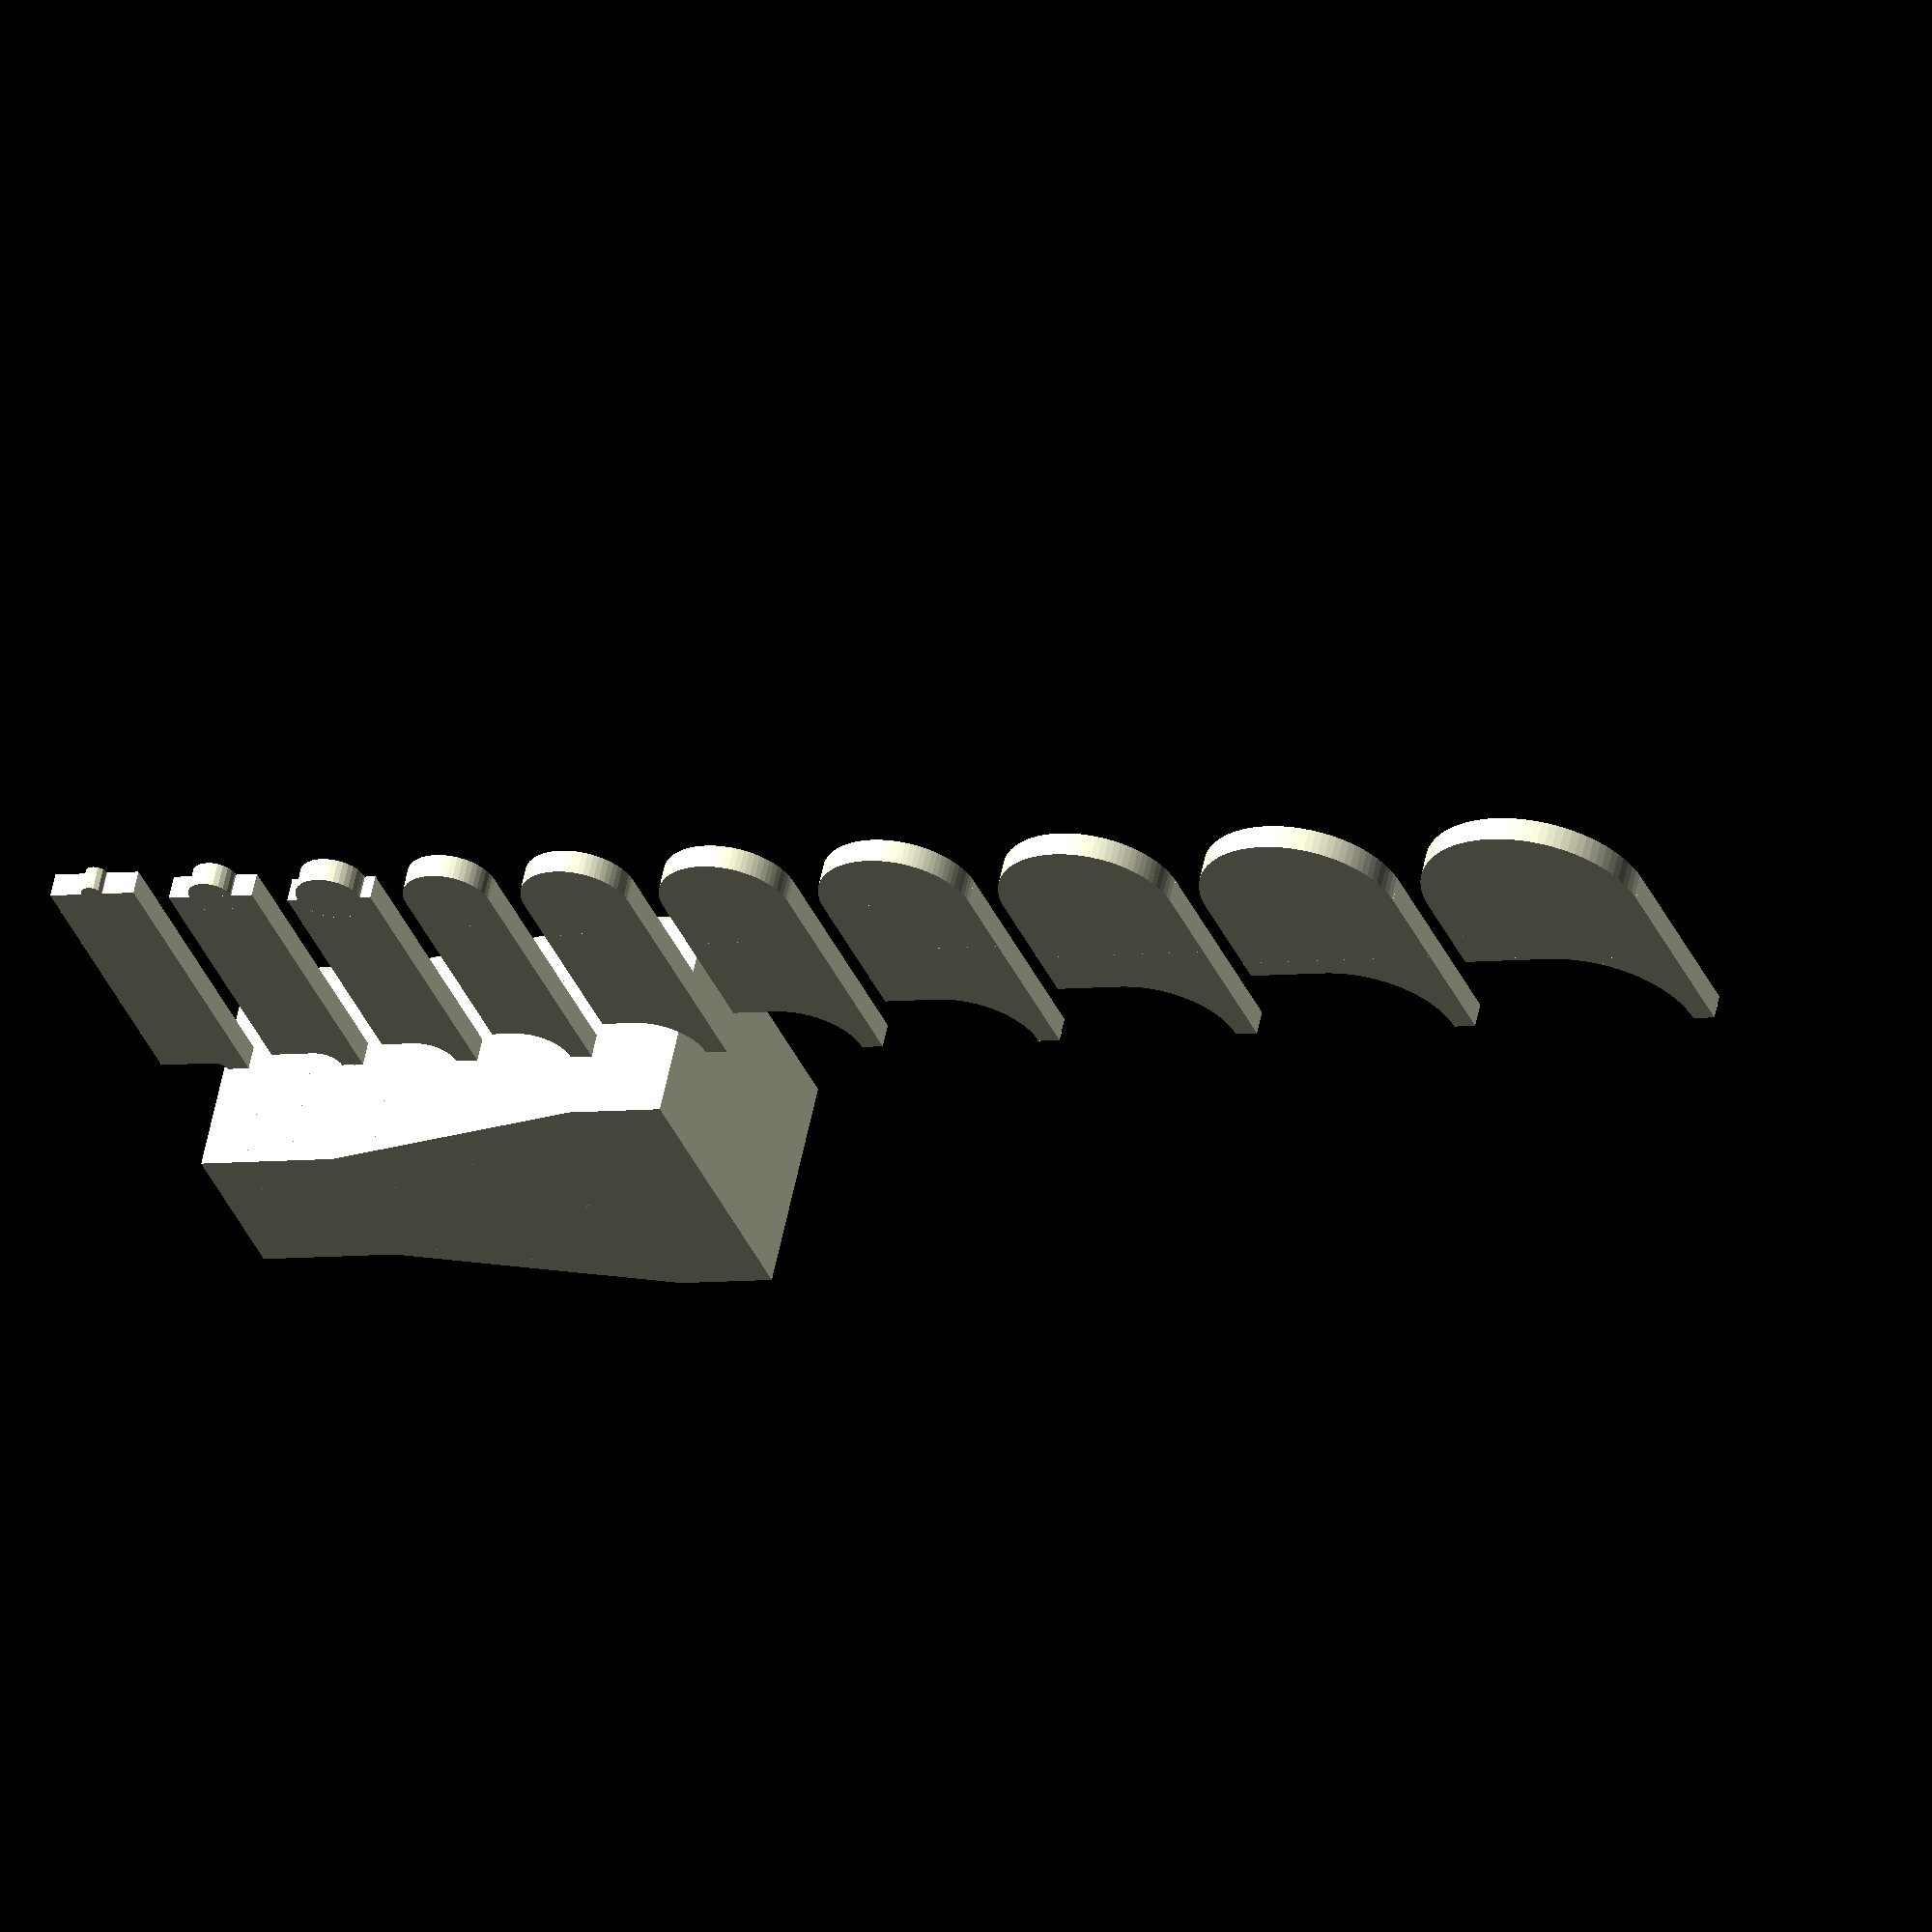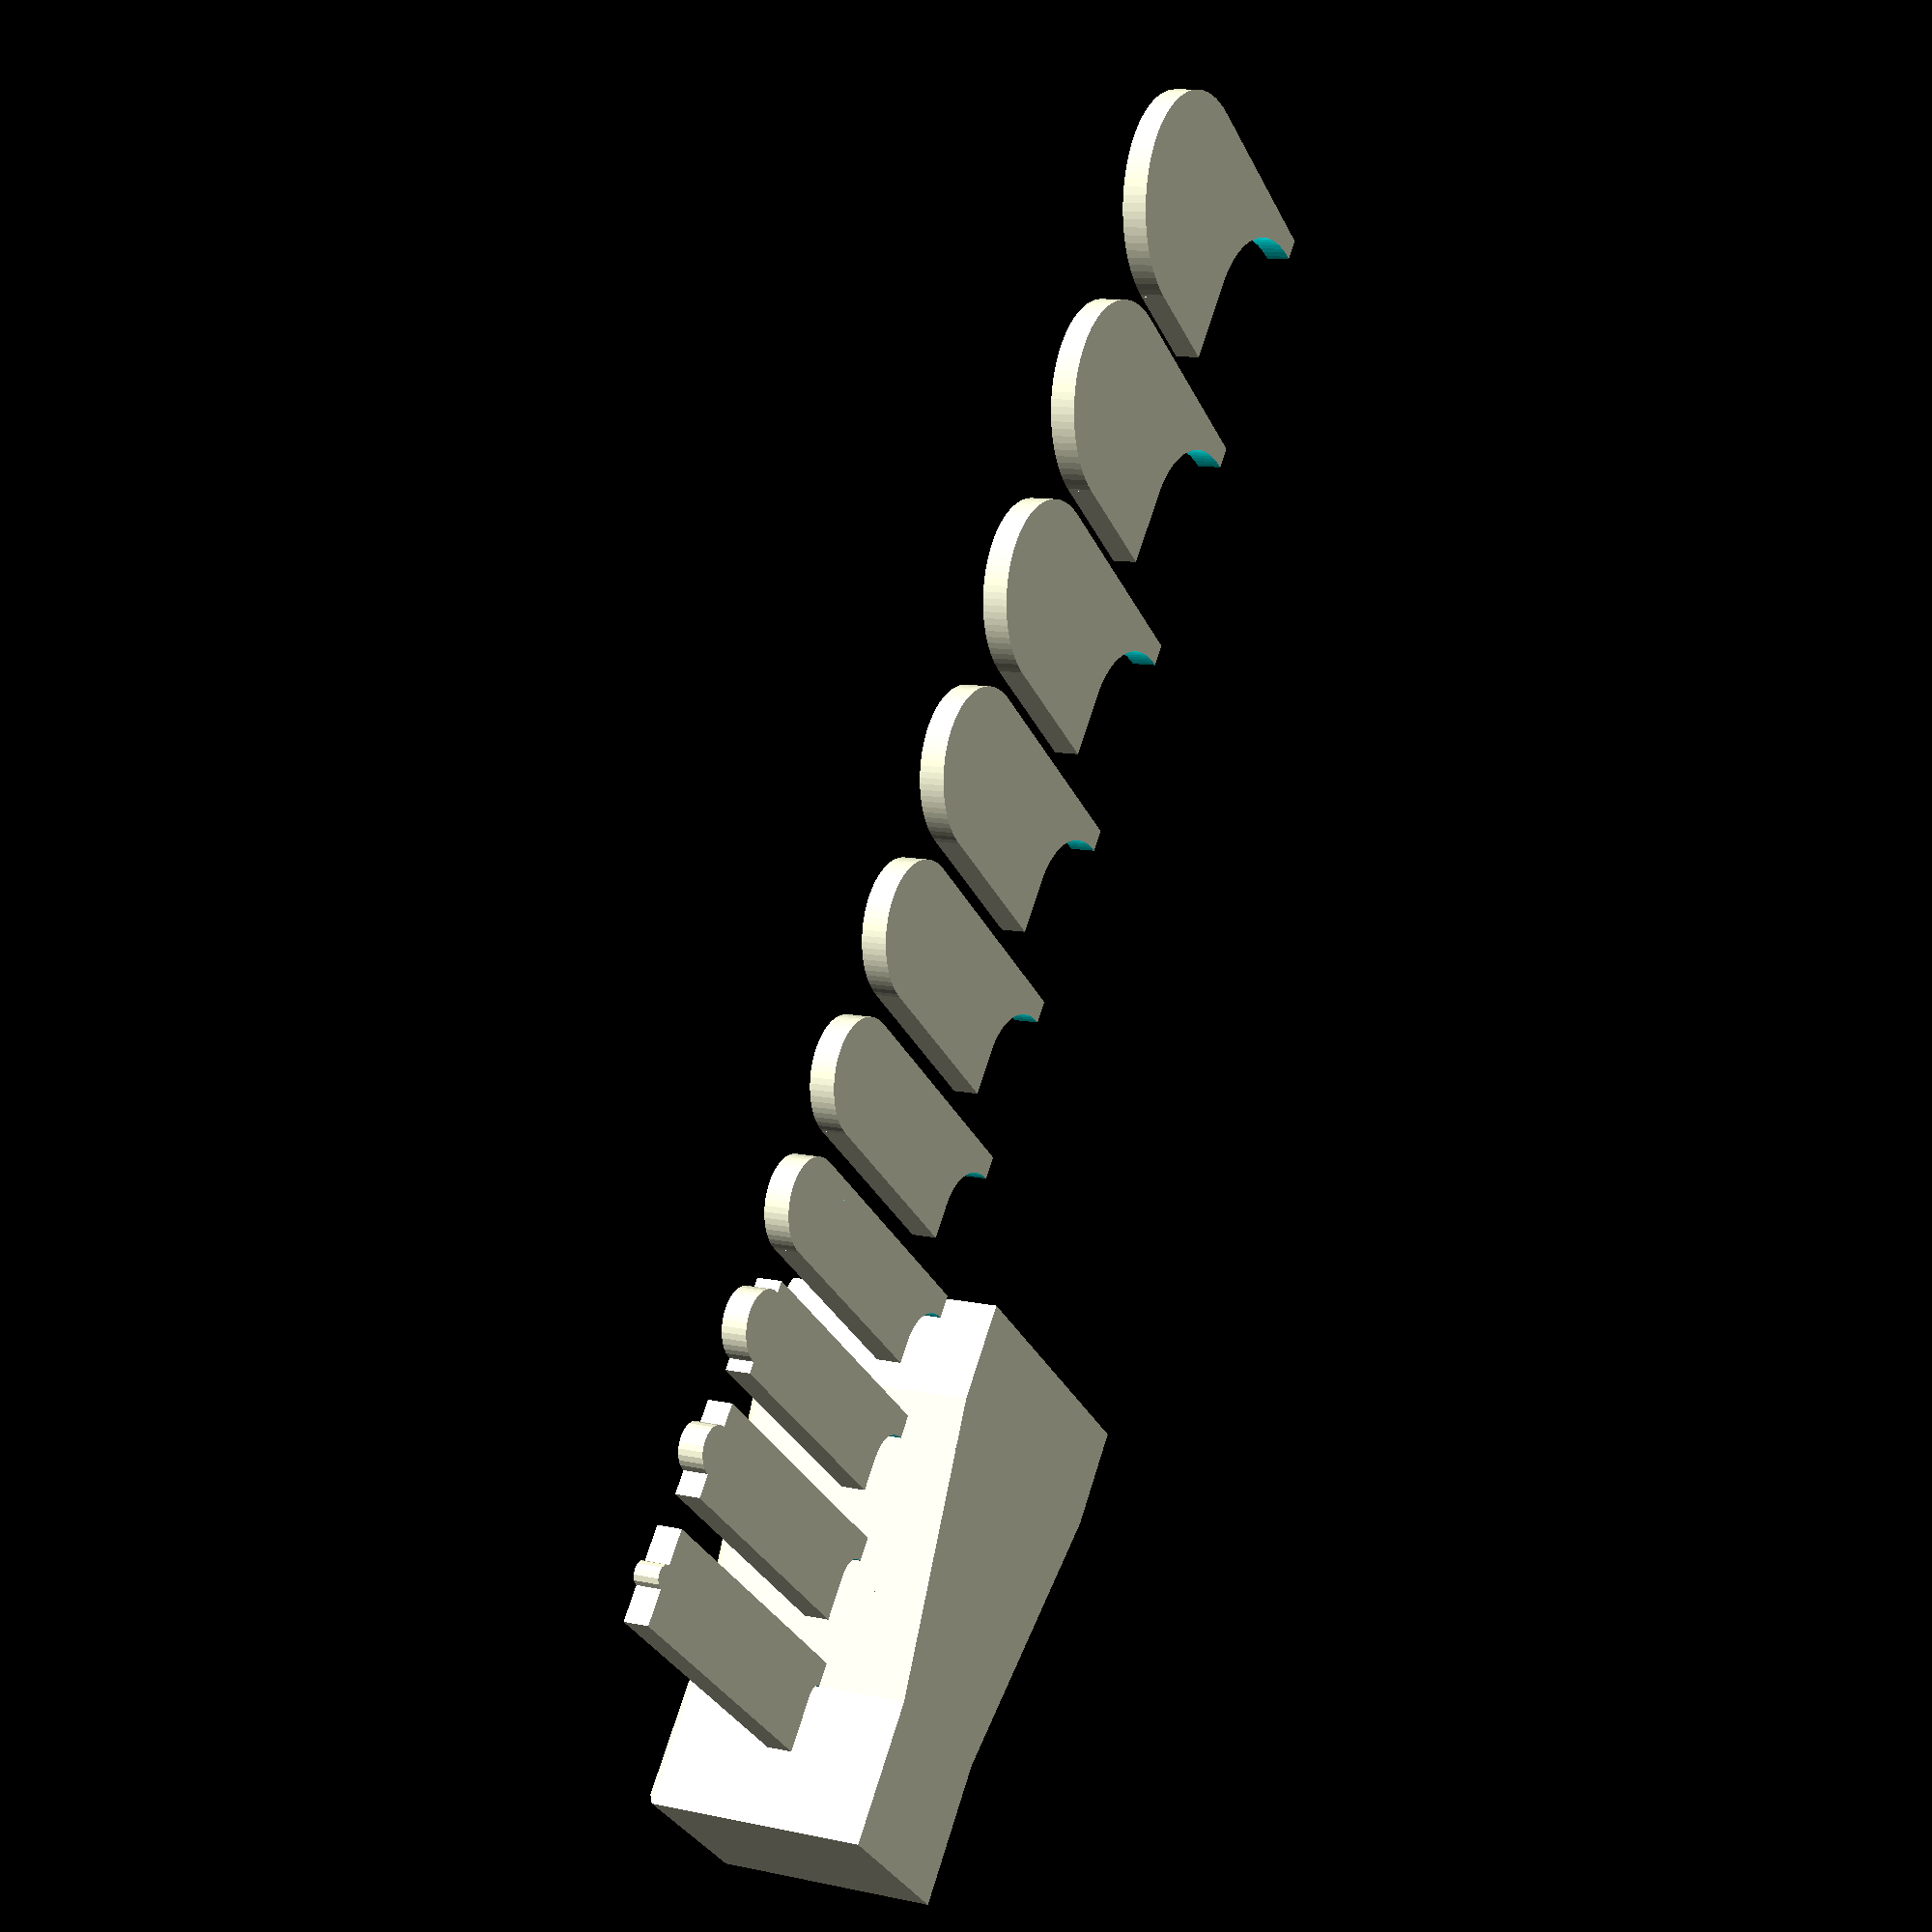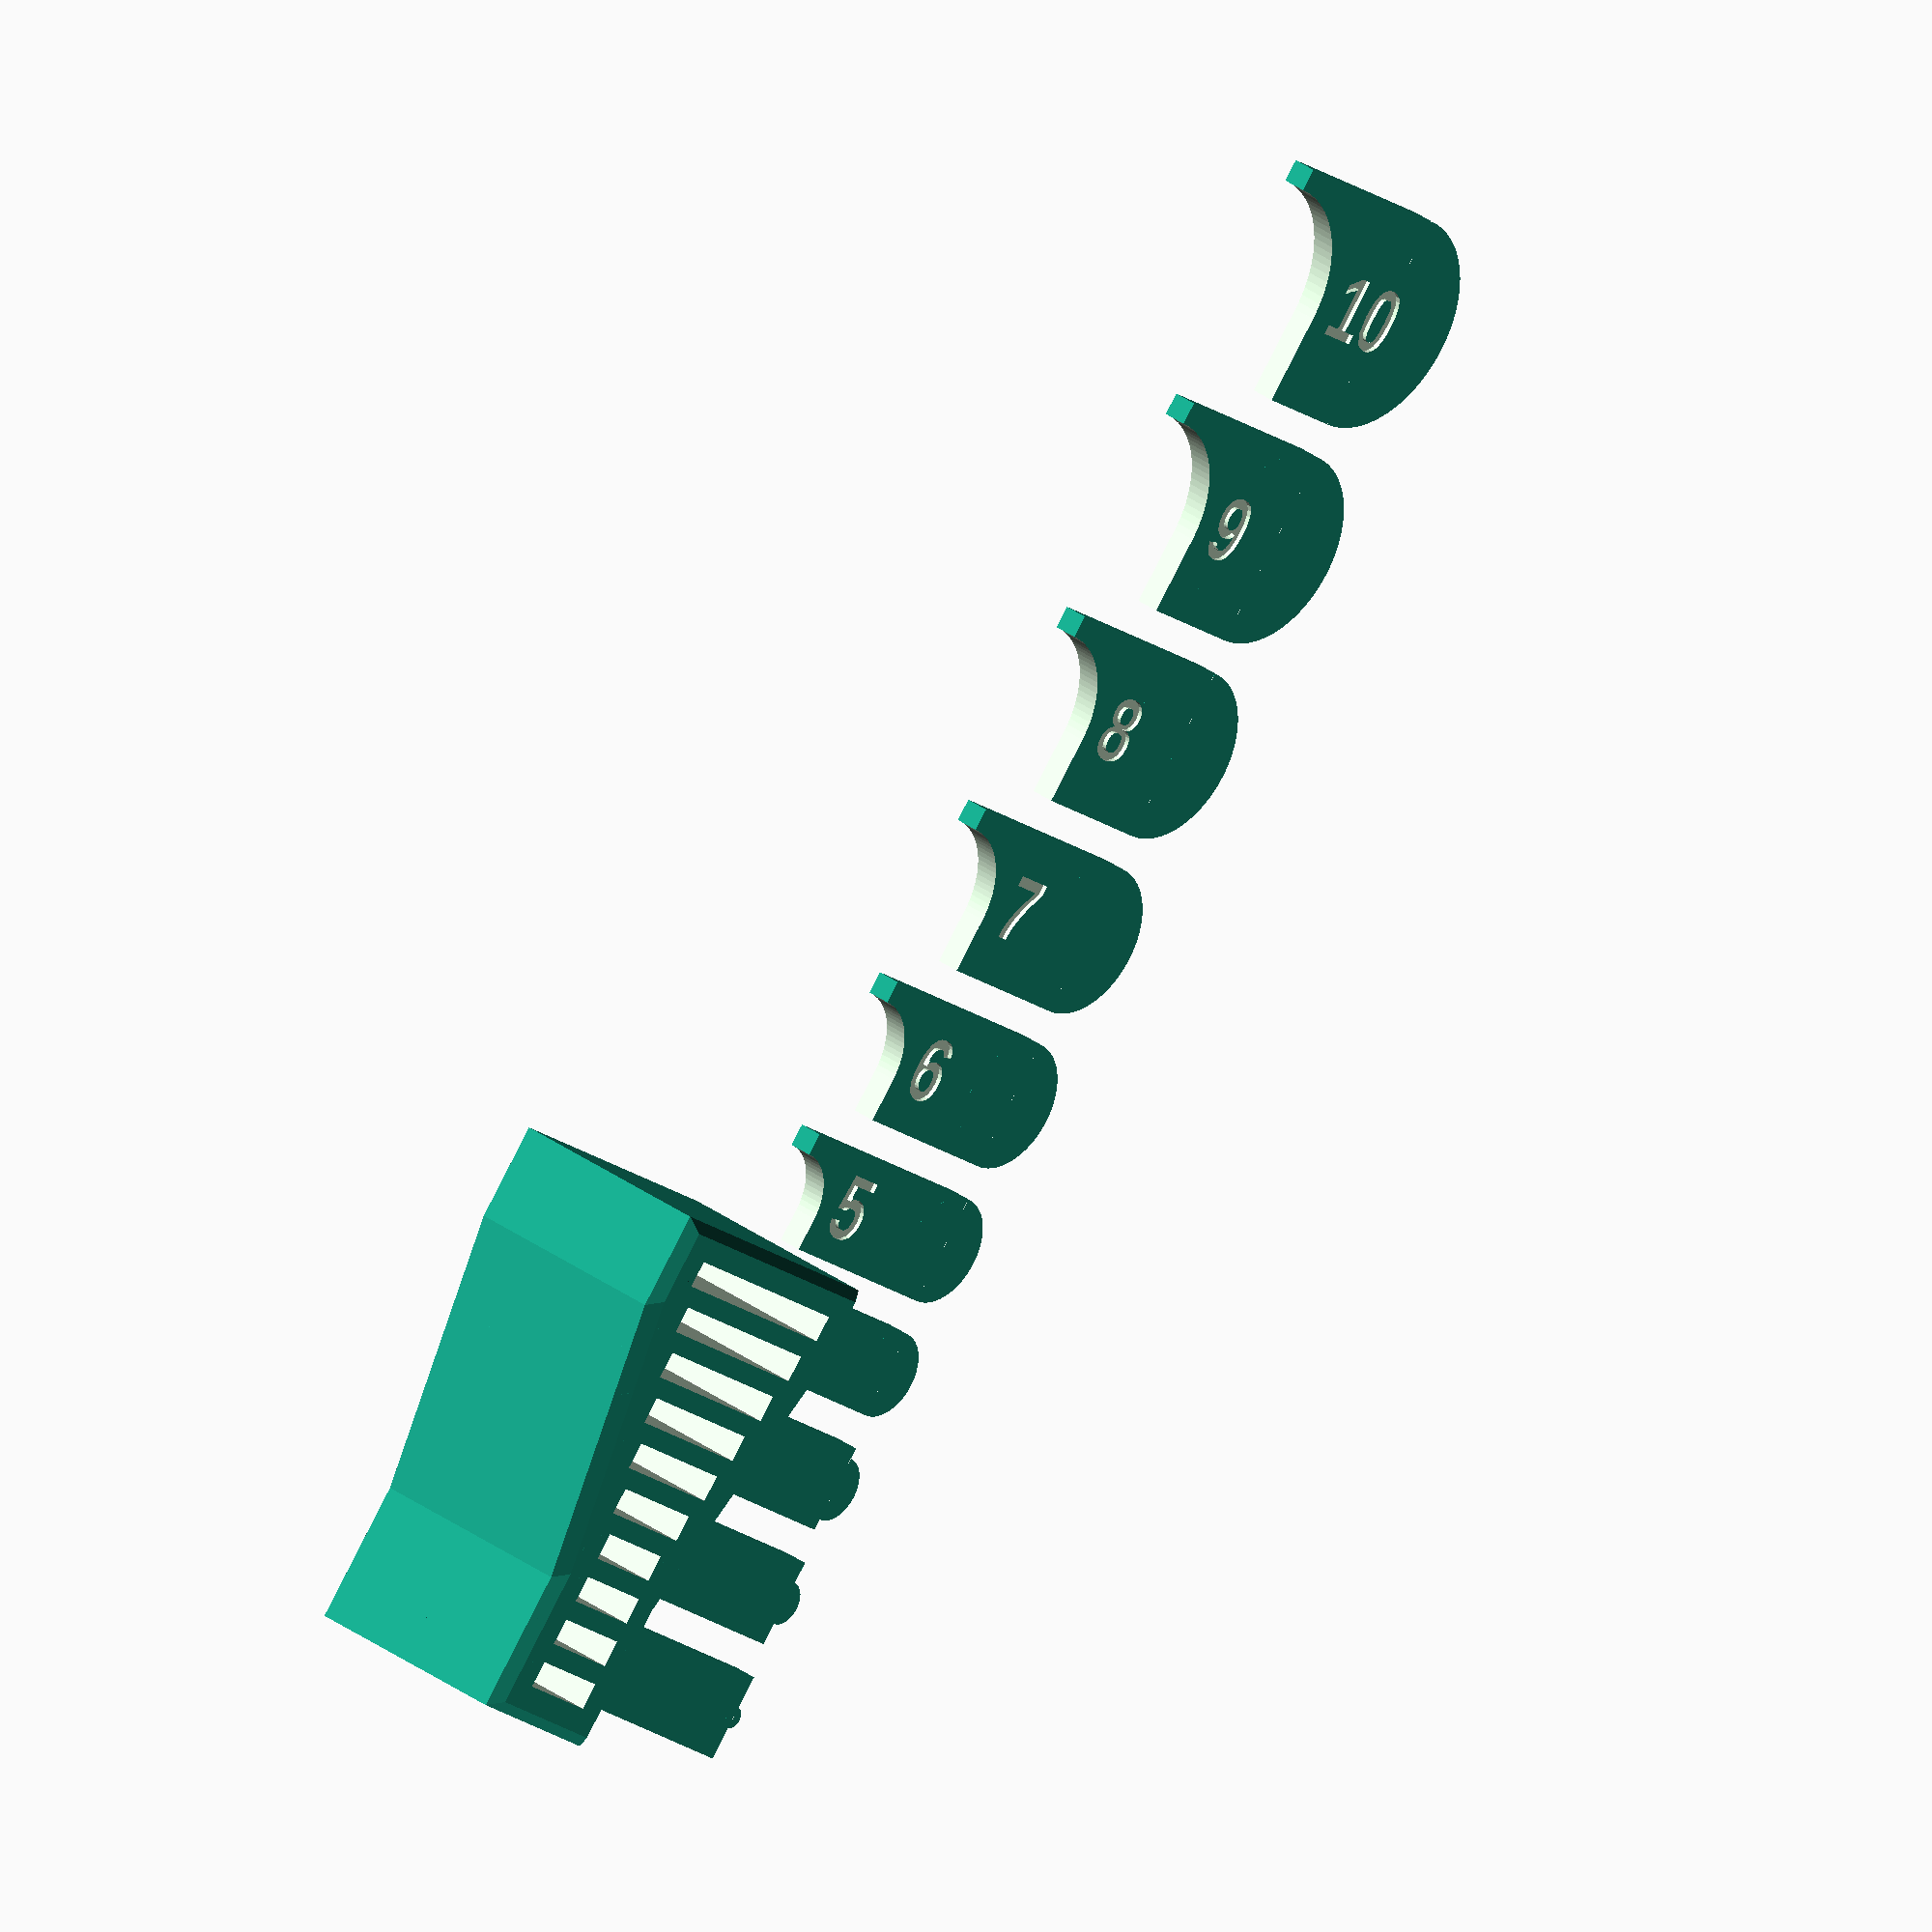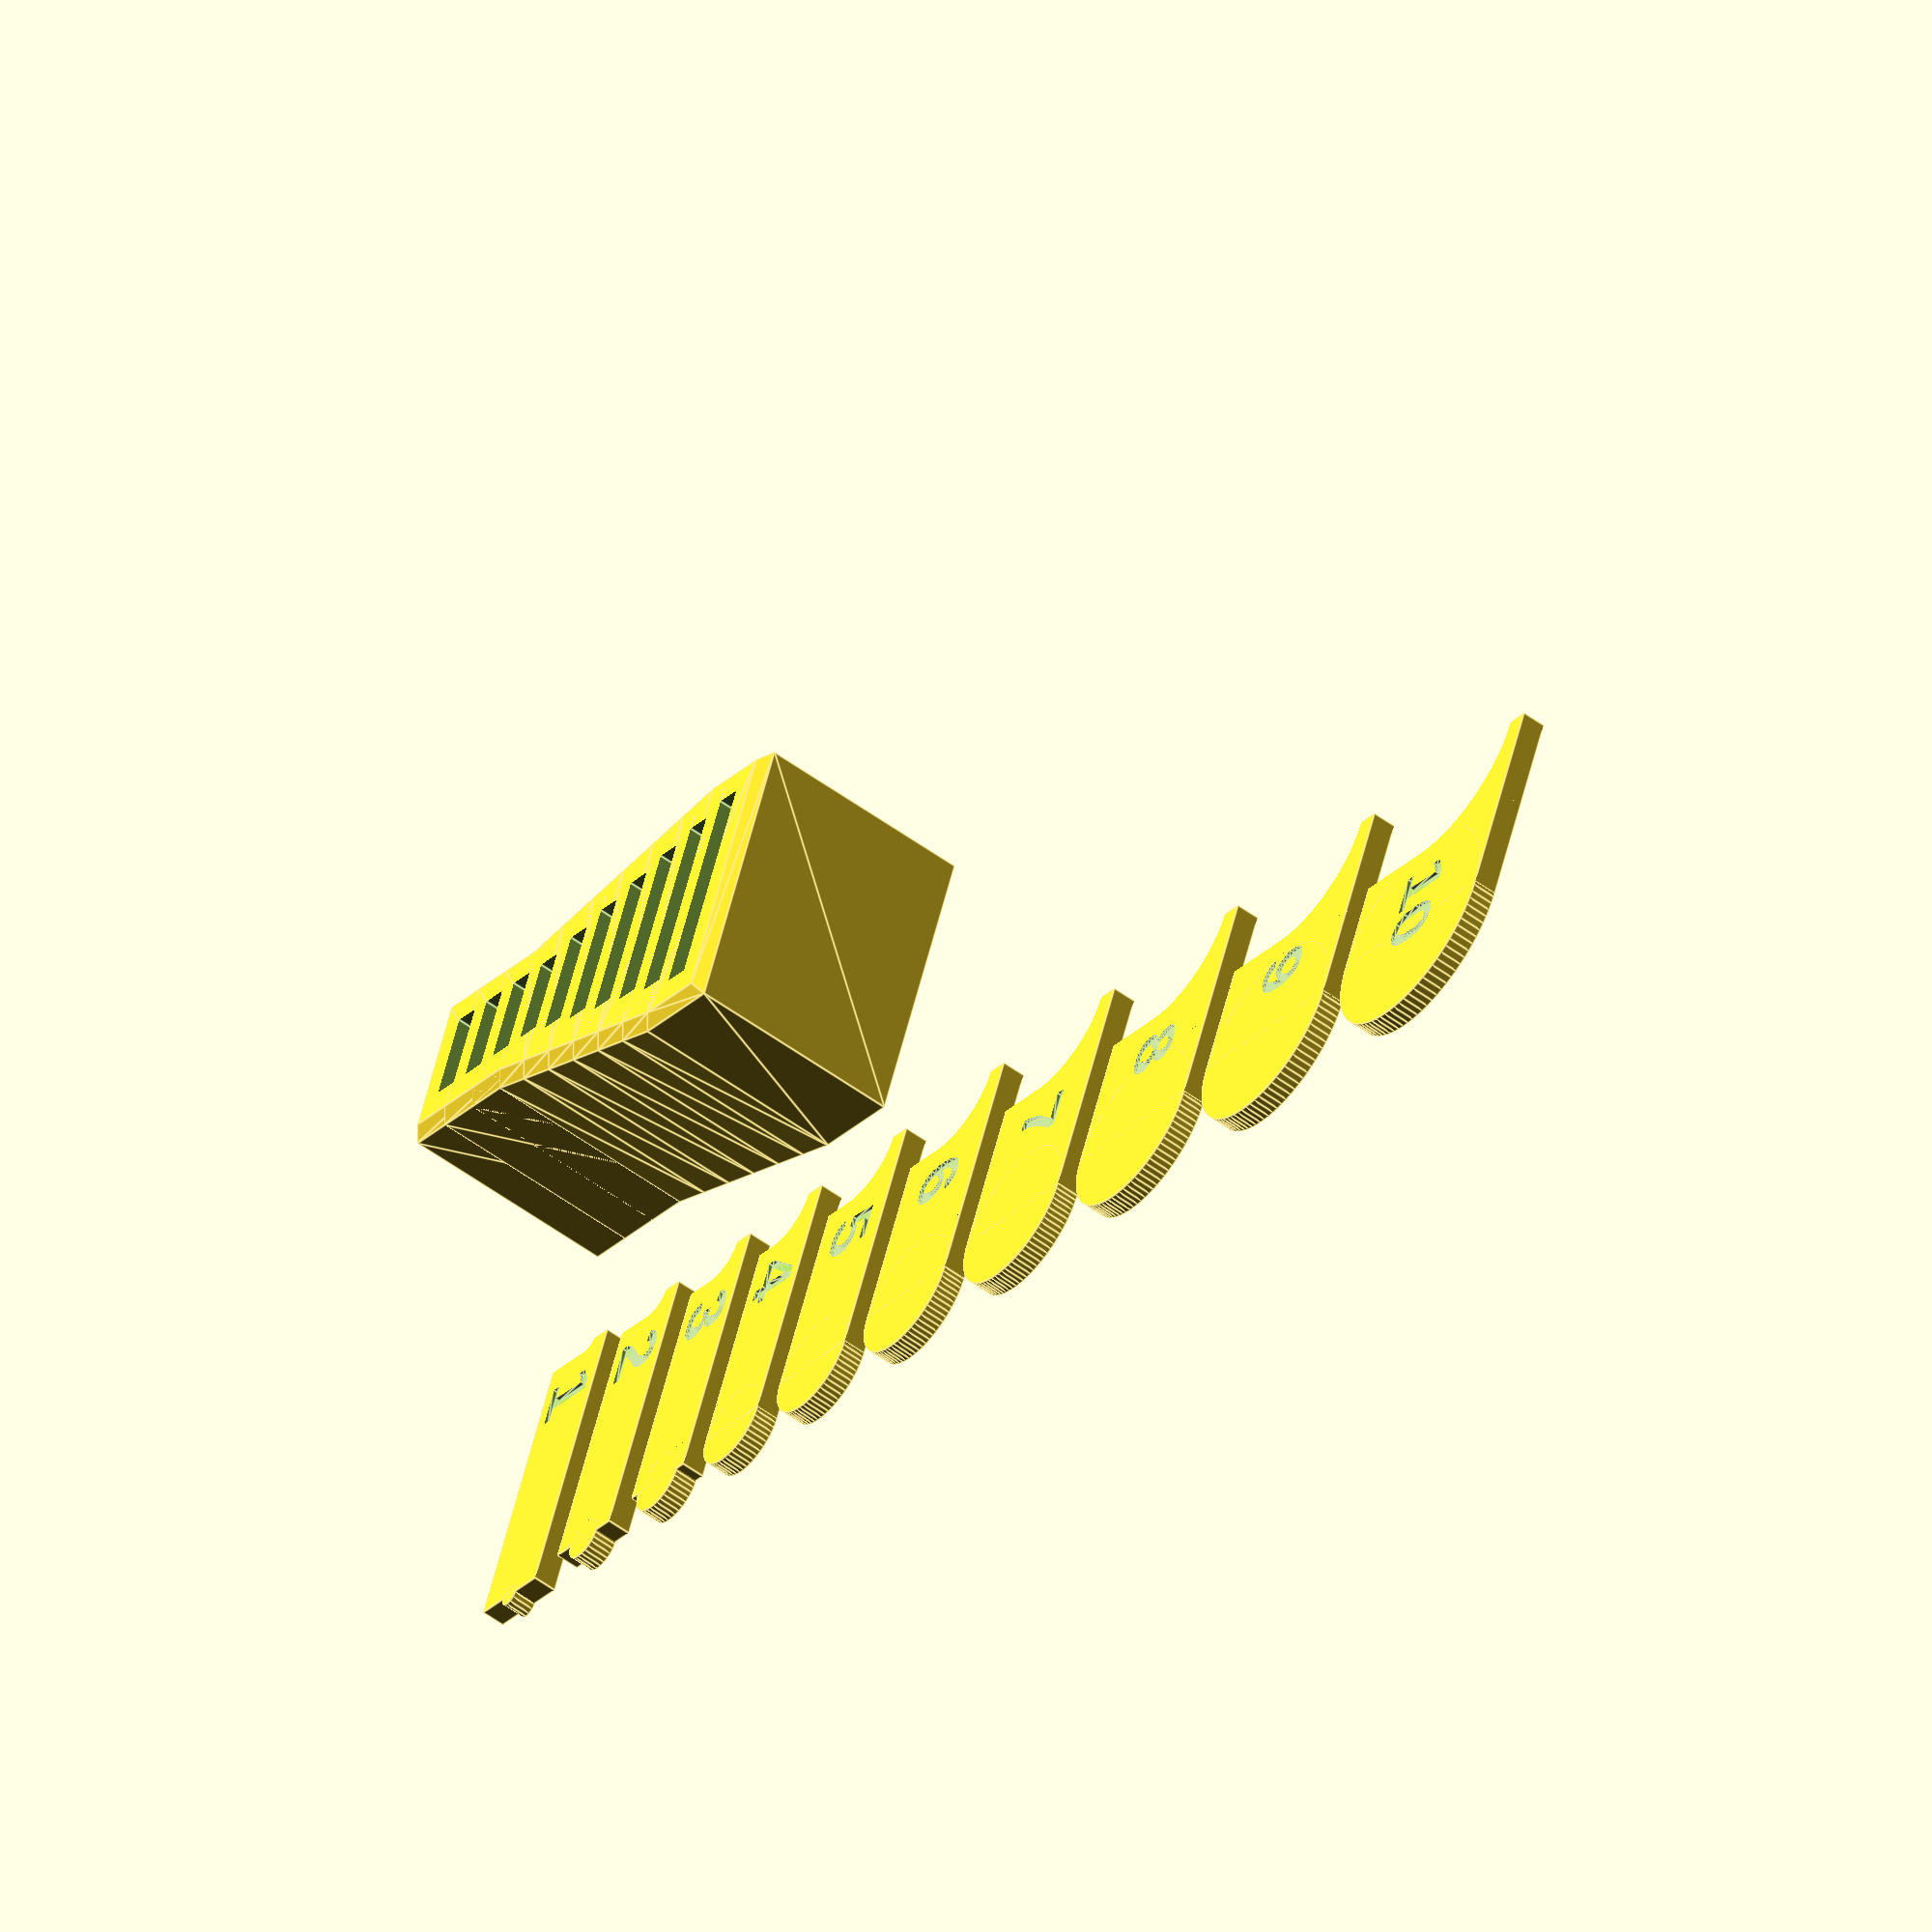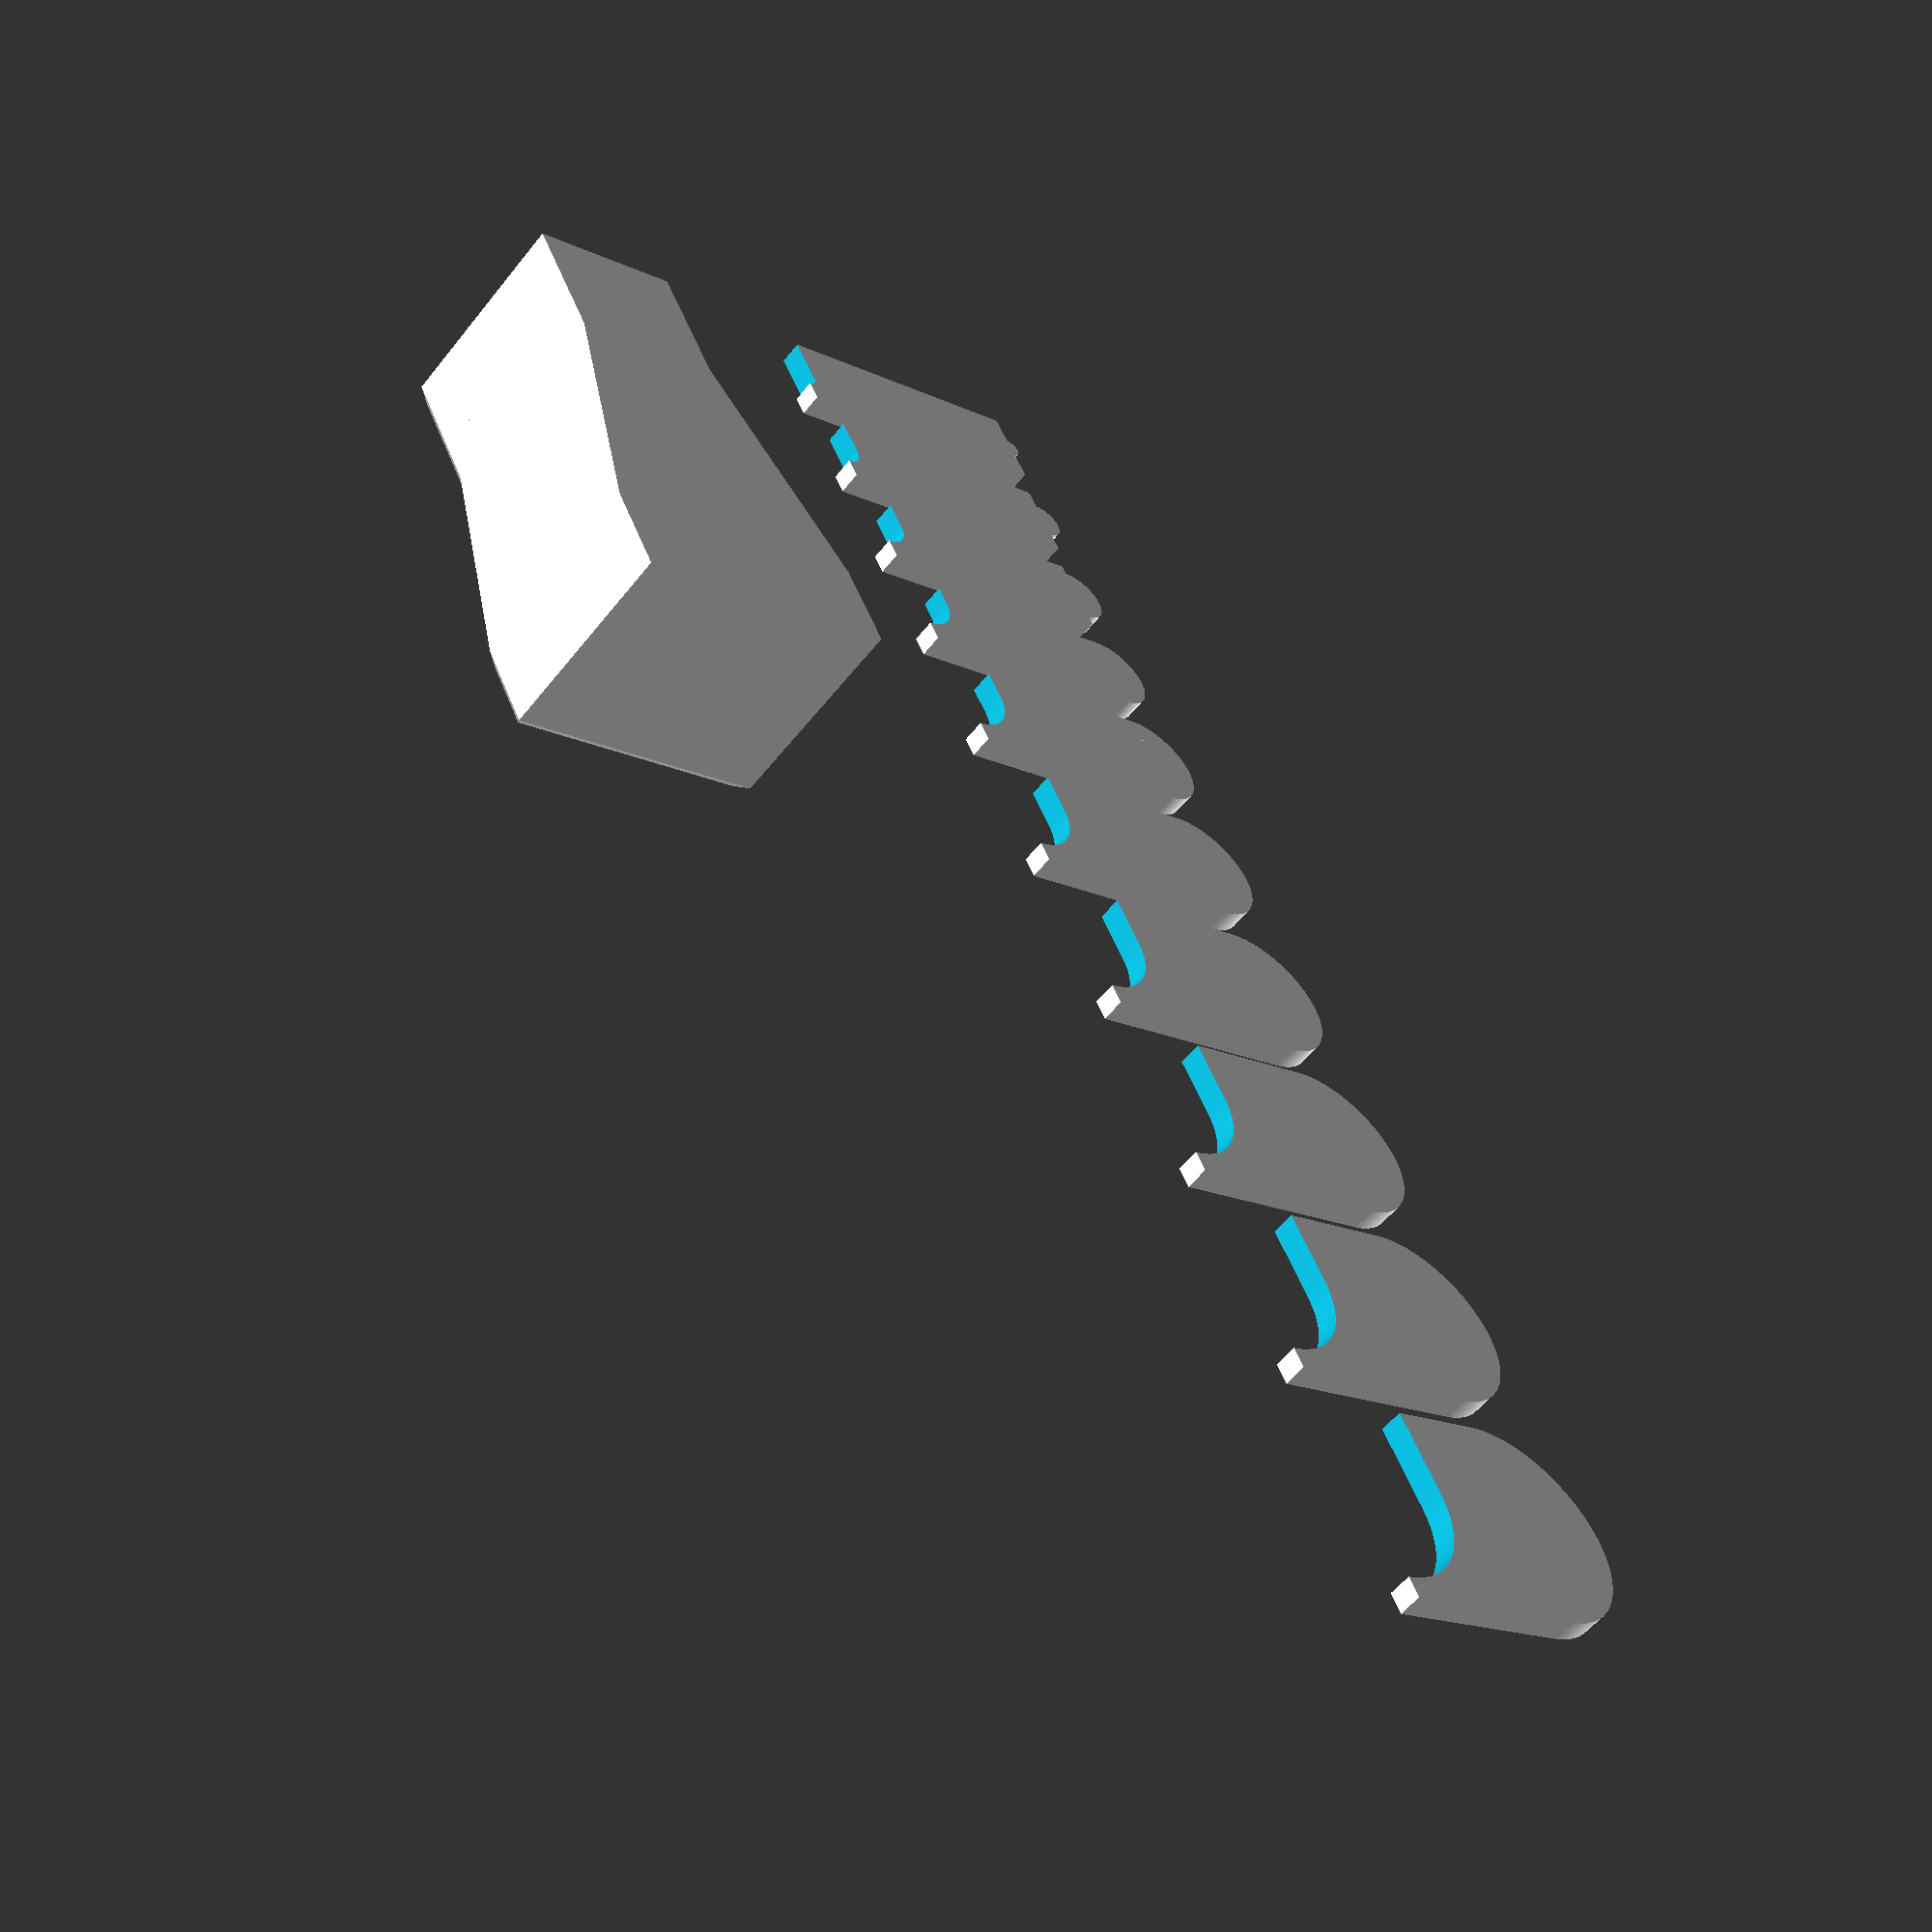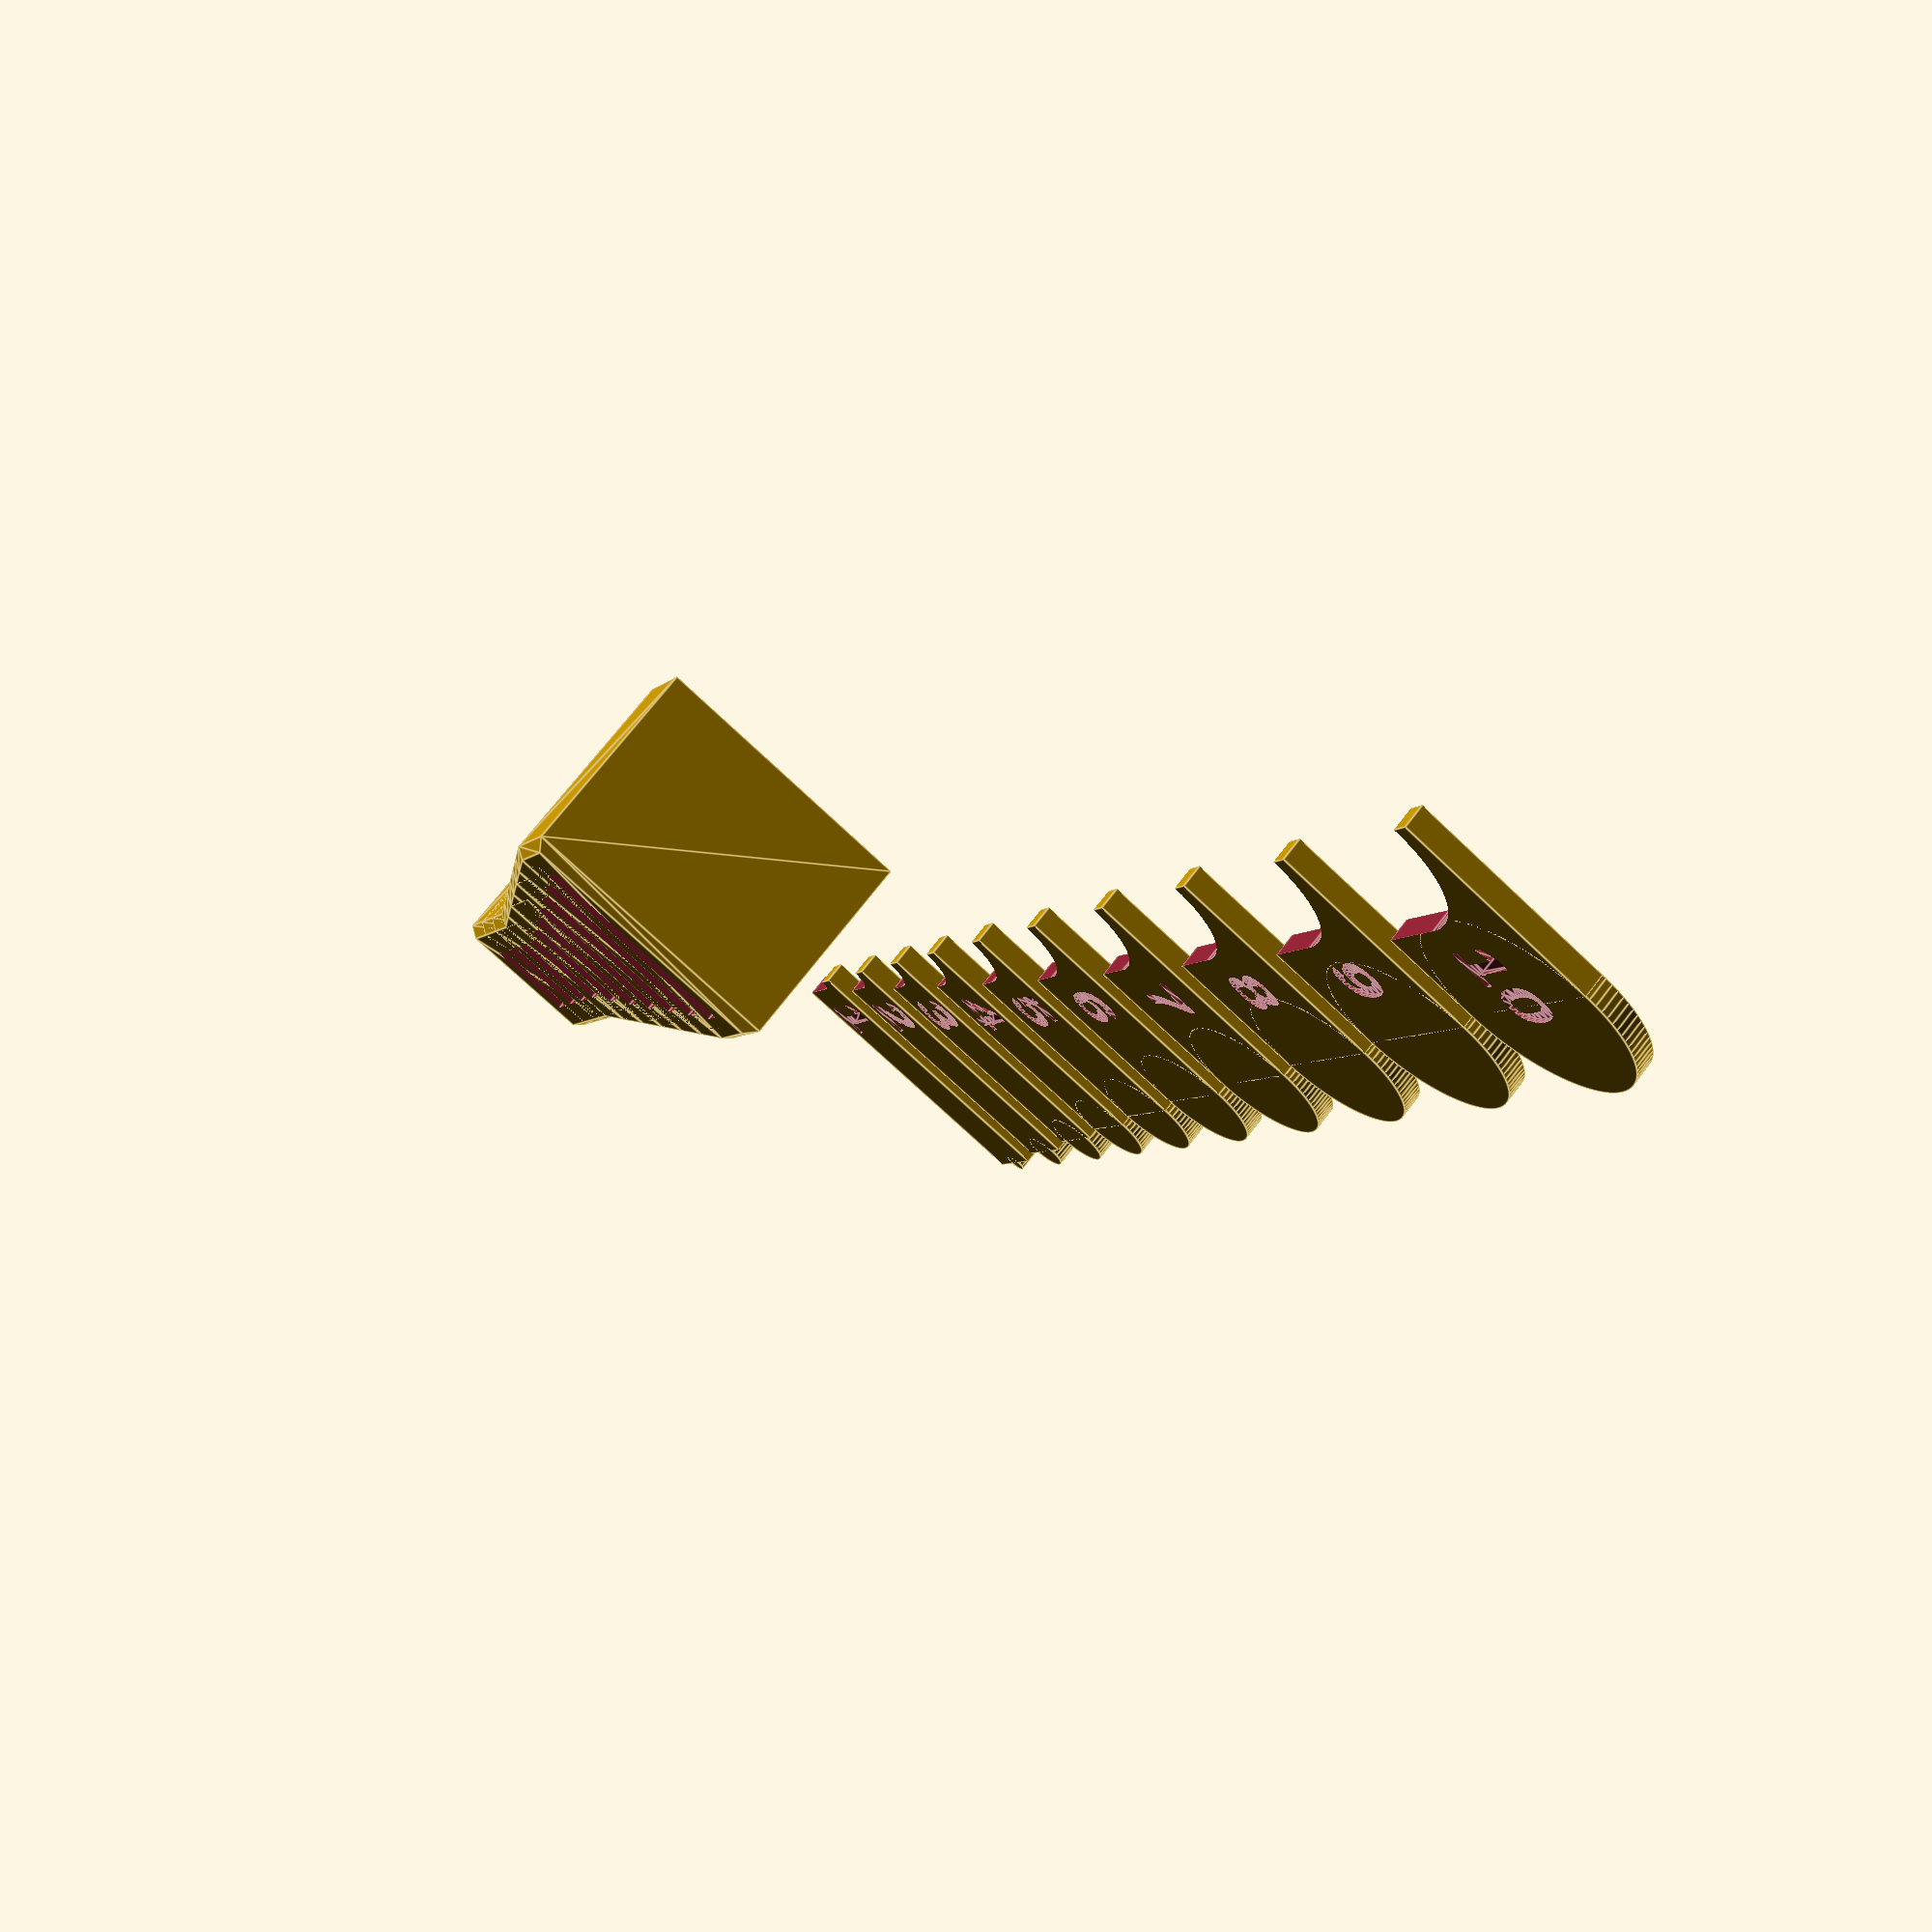
<openscad>
// preview[view:south, tilt:top]

// Gauge thickness
thickness = 2.2;
// Extra length to add to each gauge
extra_length = 0;
// Radius size list
sizes = [1,2,3,4,5,6,7,8,9,10];
// Box slot tolerance
tolerance = 0.1;
// Thickness of nub in each slot to increase friction on gauge
friction_fit = 0;

// You can use any of these - https://fonts.google.com/
font_family = "Arimo";
font_weight = "Bold";
font_size = 6;

font = str(font_family, ":style=", font_weight);

text_depth = 0.4;


/* [hidden] */
_fudge = 0.1;
_length = max(sizes) * 2 + font_size + 3 + extra_length;
_minBoxExposedGauge = 9;

// Keep inside curve of largest gauge slightly inside box, but at least 12 mm exposed
_boxHeight = _length - max(max(sizes), 12) + 4;

module drawGauge(radius, width) {
  _l = _length - radius;

  union() {
    difference() {
      union() {
        cube([_l, width, thickness]);
        // convex radius
        translate([_l, width/2, 0]) {
          difference() {
            cylinder(h=thickness, r=radius, $fa = 4, $fs = 0.5);
            translate([-radius, -radius, -_fudge]) {
              cube([radius, radius * 2, thickness+_fudge*2]);
            }
          }
        }
      }
      // draw text
      translate([0, width/2, thickness-text_depth]) {
        translate([radius+2, 0, 0]) {
          linear_extrude(height=text_depth+_fudge){
            text(text=str(radius), size=font_size, font=font, halign="left", valign="center");
          }
        }
      }

      // concave radius
      translate([0, width - radius - 2, -_fudge]) {
        cylinder(h=thickness + _fudge*2, r=radius, $fa = 4, $fs = 0.5);
      }

      // concave radius offset
      translate([-_fudge, -_fudge, -_fudge]) {
        cube([radius+_fudge, width-radius-2+_fudge, thickness + _fudge * 2], center=false);
      }
    }
  }
}

function gaugeWidth(radius) = max(radius * 2, font_size + 2);

module nextGauge(i) {
  if (i < len(sizes)) {
    radius = sizes[i];
    width = gaugeWidth(radius);
    drawGauge(radius, width);
    translate([0, width + 3, 0]) {
      nextGauge(i+ 1);
    }
  }
}

module createBox() {
  wall_thickness = thickness;
  bevel = 1;

  // put box off to the side
  translate([-(gaugeWidth(max(sizes))/2 + wall_thickness + 10), 0, 0]) {
    difference() {
      union() {
        for(i=[0:len(sizes)-2]) {
          current_width = gaugeWidth(sizes[i]);
          next_width = gaugeWidth(sizes[i+1]);
          hull() {
            translate([0, 2 + i * (thickness + 2), 0]) {
              // draw box around current slot
              translate([0, 0, _boxHeight/2]) {
                cube([current_width + wall_thickness/2  + tolerance + 4, wall_thickness * 3 + tolerance, _boxHeight], center=true);
              }

              // draw shorter, larger box around current slot for bevel
              translate([0, 0, (_boxHeight-bevel)/2]) {
                cube([current_width + wall_thickness/2  + tolerance + 4 + bevel * 2, wall_thickness * 3 + tolerance + bevel * 2, _boxHeight-bevel], center=true);
              }
            }

            translate([0,  2 + (i + 1) * (thickness+2), 0]) {
              // draw box around next slot
              translate([0, 0, _boxHeight/2]) {
                cube([next_width + wall_thickness/2 + tolerance + 4, wall_thickness * 3 + tolerance, _boxHeight], center=true);
              }

              // draw shorter, larger box around next slot for bevel
              translate([0, 0, (_boxHeight-bevel)/2]) {
                cube([next_width + wall_thickness/2 + tolerance + 4 + bevel * 2, wall_thickness * 3 + tolerance + bevel * 2, _boxHeight-bevel], center=true);
              }
            }
          }
        }
      }

      // cut out slots for gauges
      for(i=[0:len(sizes)-1]) {
        width = gaugeWidth(sizes[i]);
        slot_y = 2 + i * (thickness + 2) - (thickness + tolerance) / 2;

        difference() {
          translate([-(width/2 + tolerance), slot_y, 4]) {
            cube([width + 2 * tolerance, thickness + 2 * tolerance, _boxHeight], center=false);
          }

          if(friction_fit > 0) {
            translate([-1, slot_y, 4]) {
              cube([2, friction_fit, _boxHeight], center=false);
            }
          }
        }
      }
    }
  }
}

nextGauge(0);
createBox();

</openscad>
<views>
elev=301.5 azim=291.6 roll=191.7 proj=o view=wireframe
elev=169.1 azim=141.6 roll=61.7 proj=p view=wireframe
elev=326.5 azim=40.0 roll=315.1 proj=o view=solid
elev=54.5 azim=111.7 roll=52.2 proj=o view=edges
elev=55.2 azim=206.2 roll=142.6 proj=p view=wireframe
elev=110.3 azim=204.3 roll=142.8 proj=p view=edges
</views>
